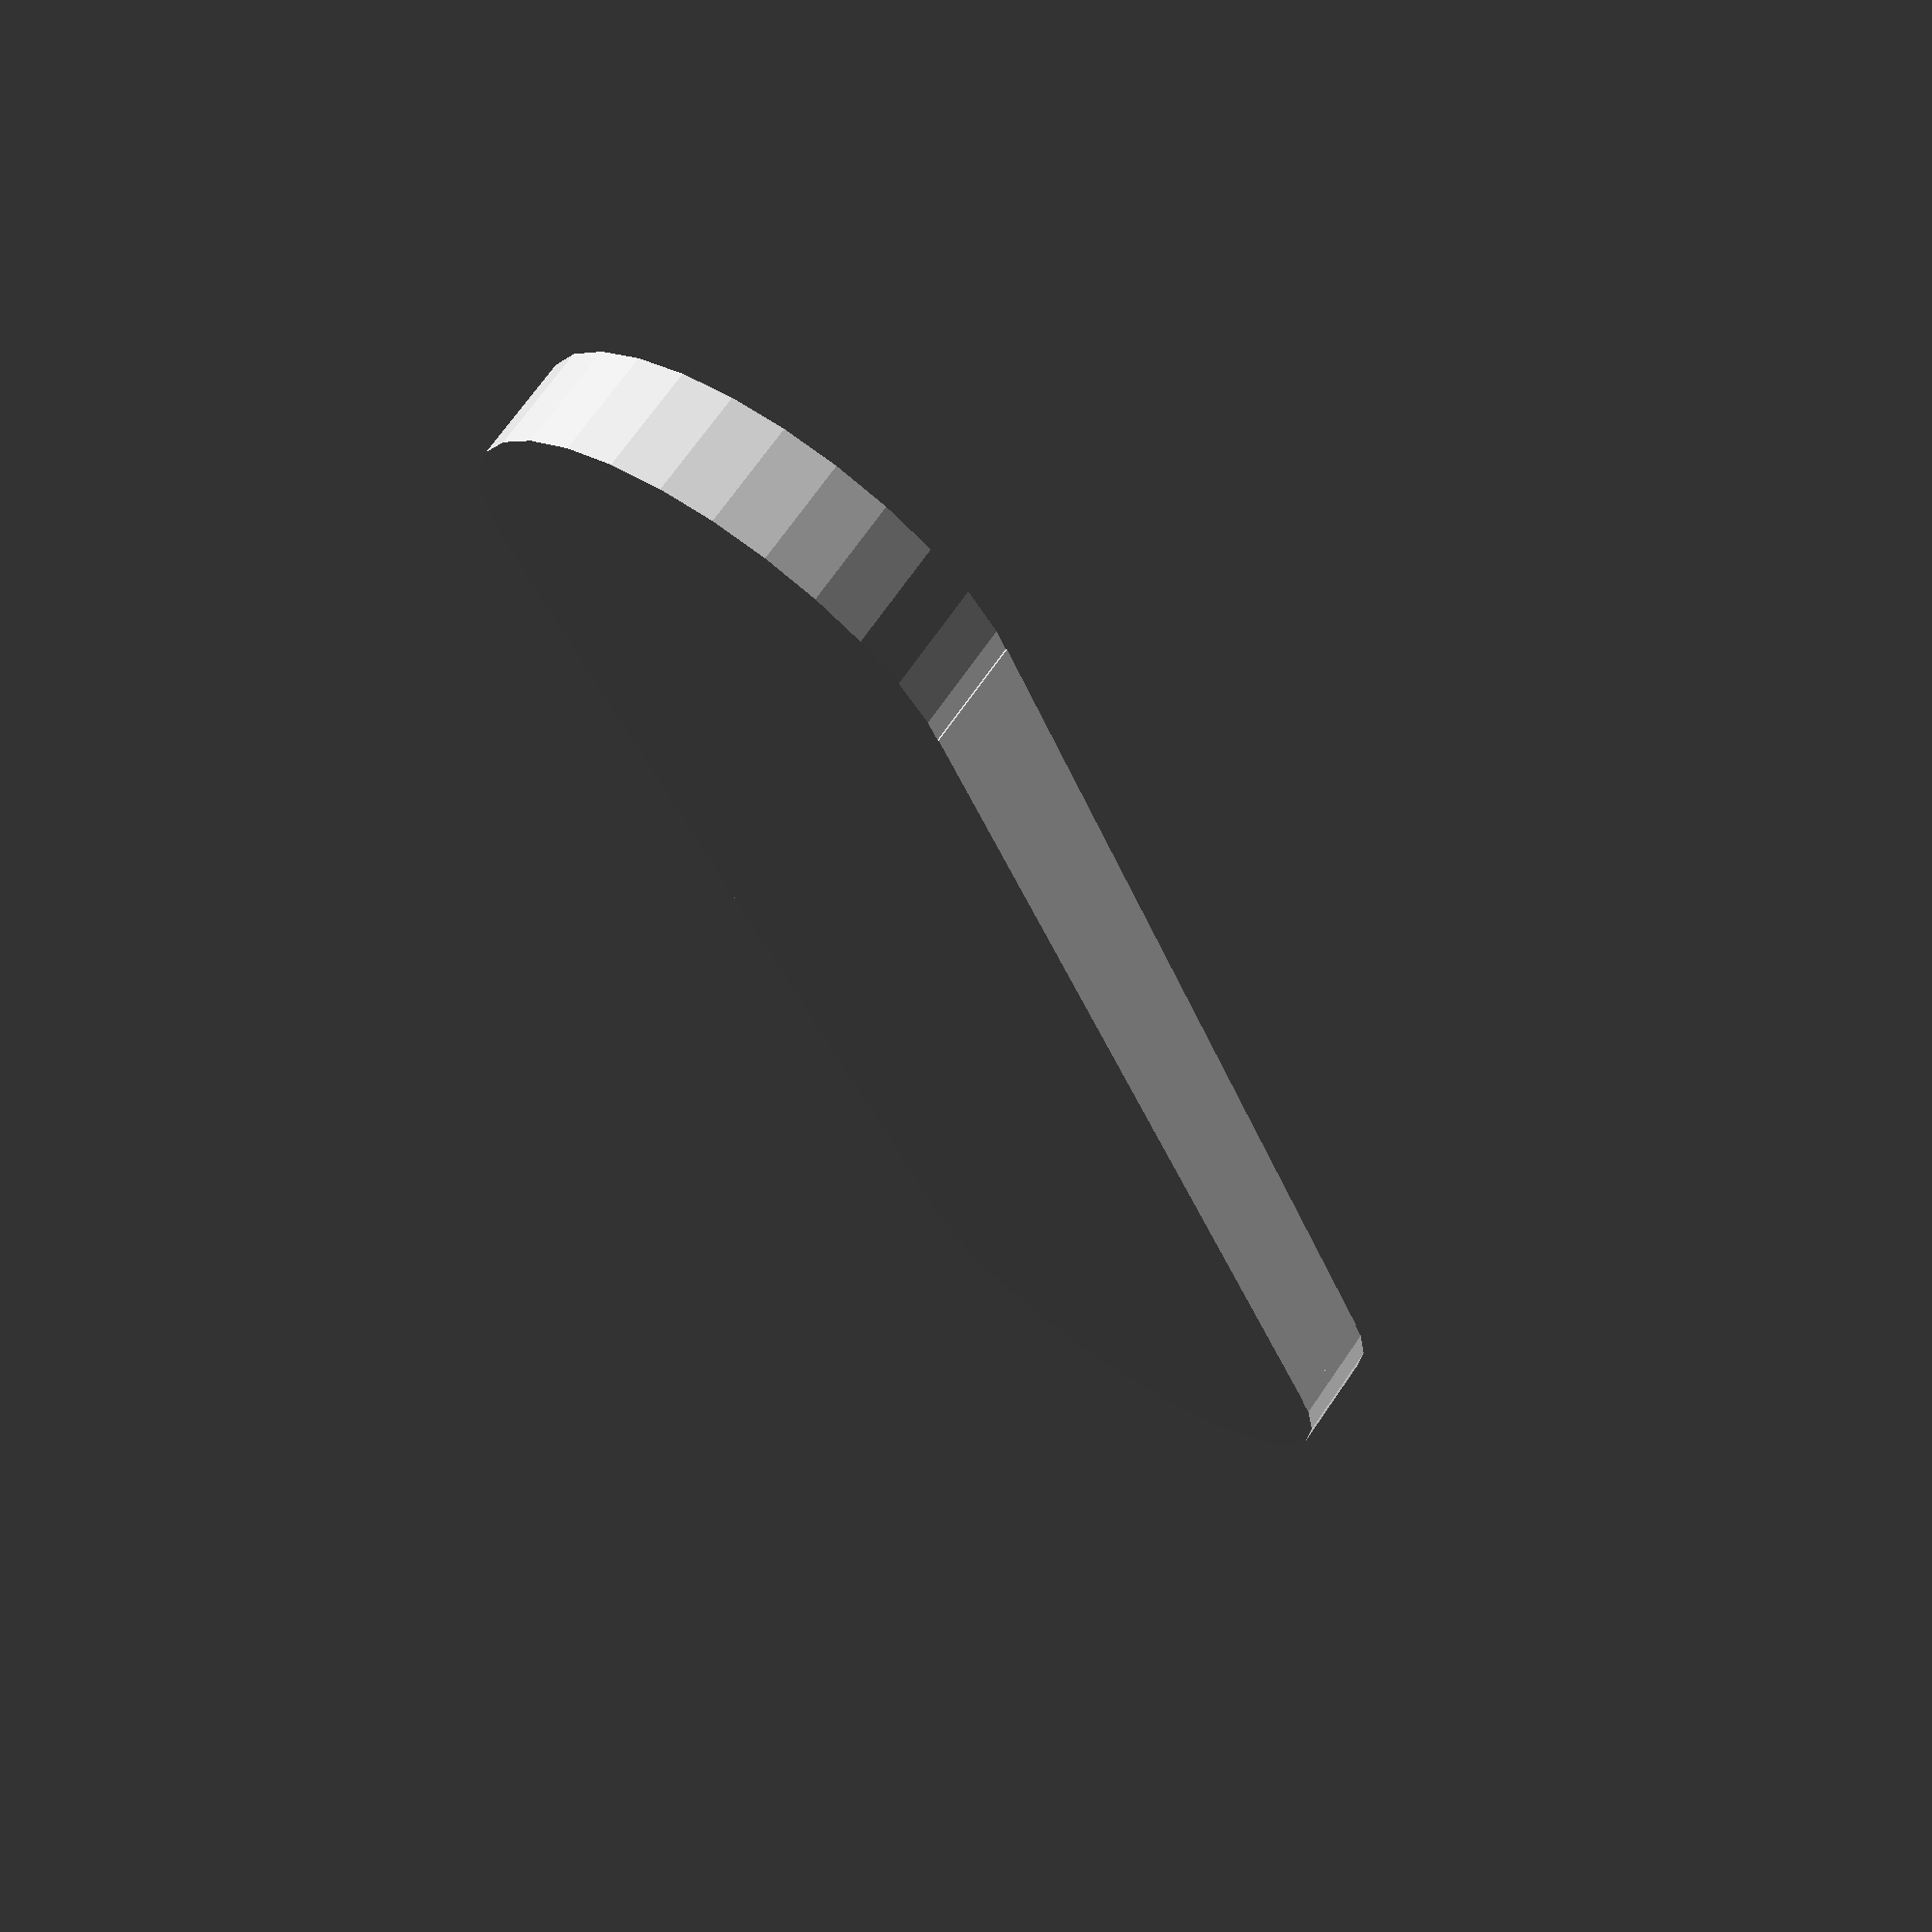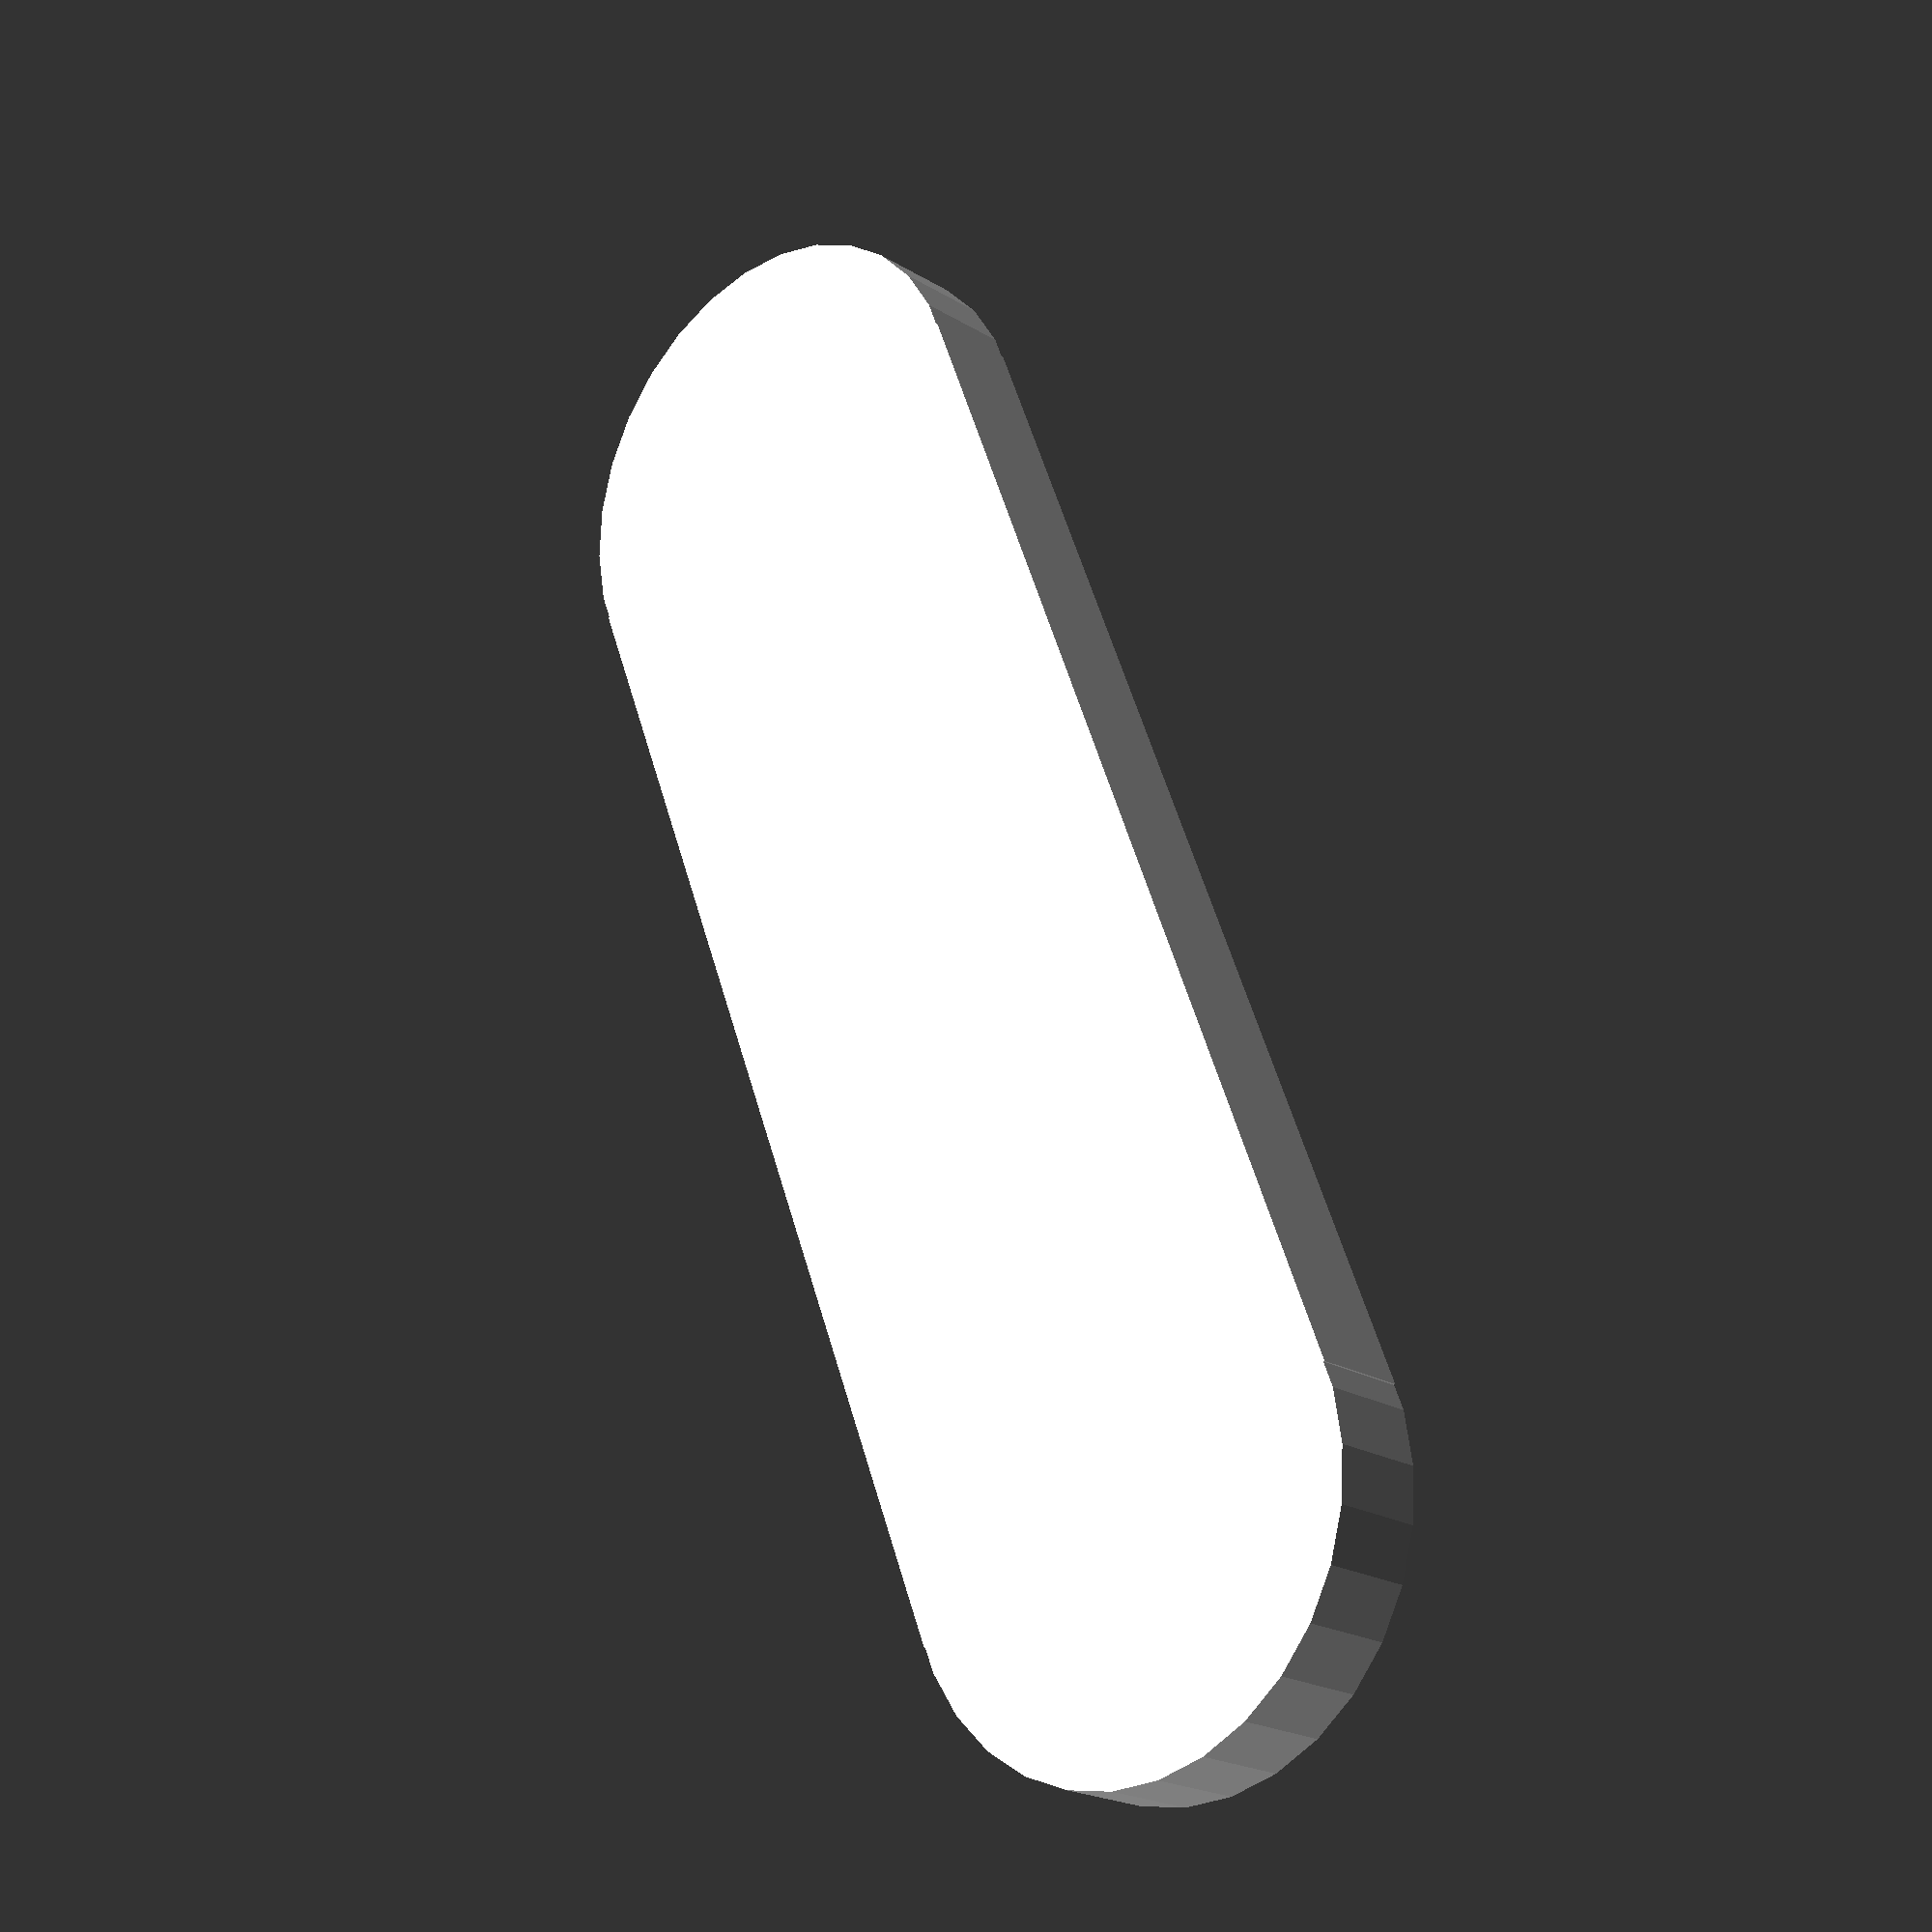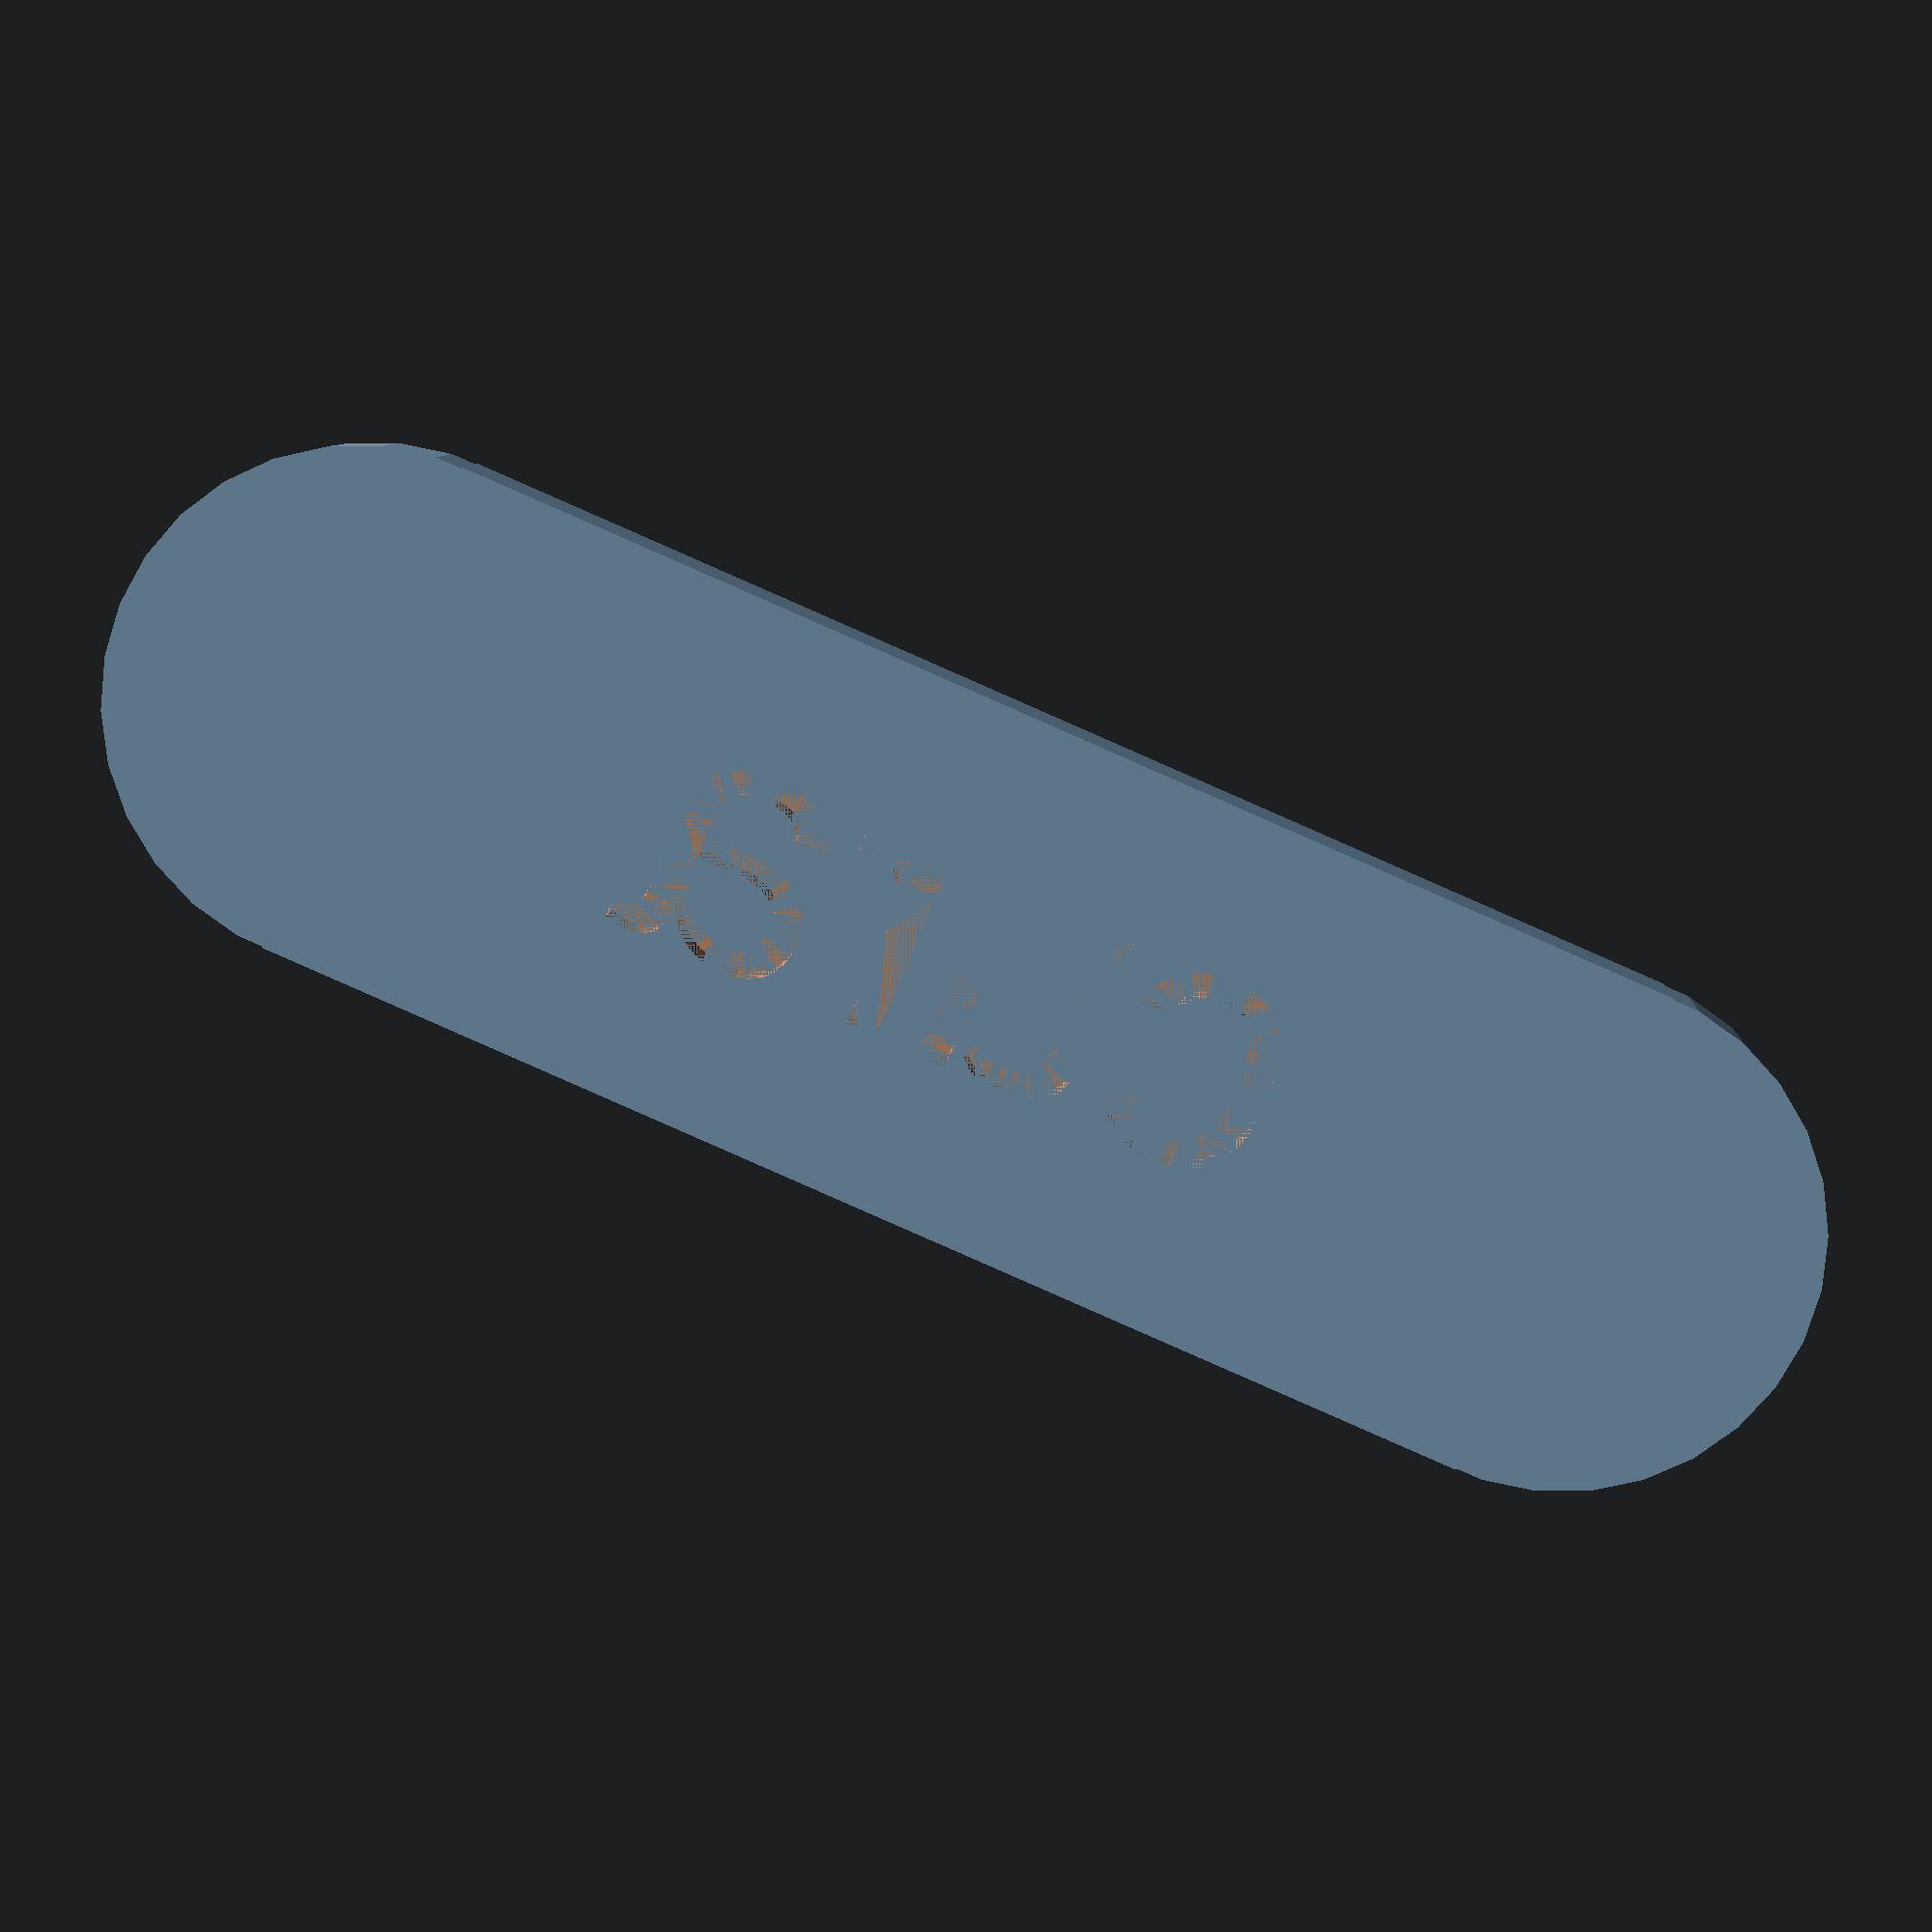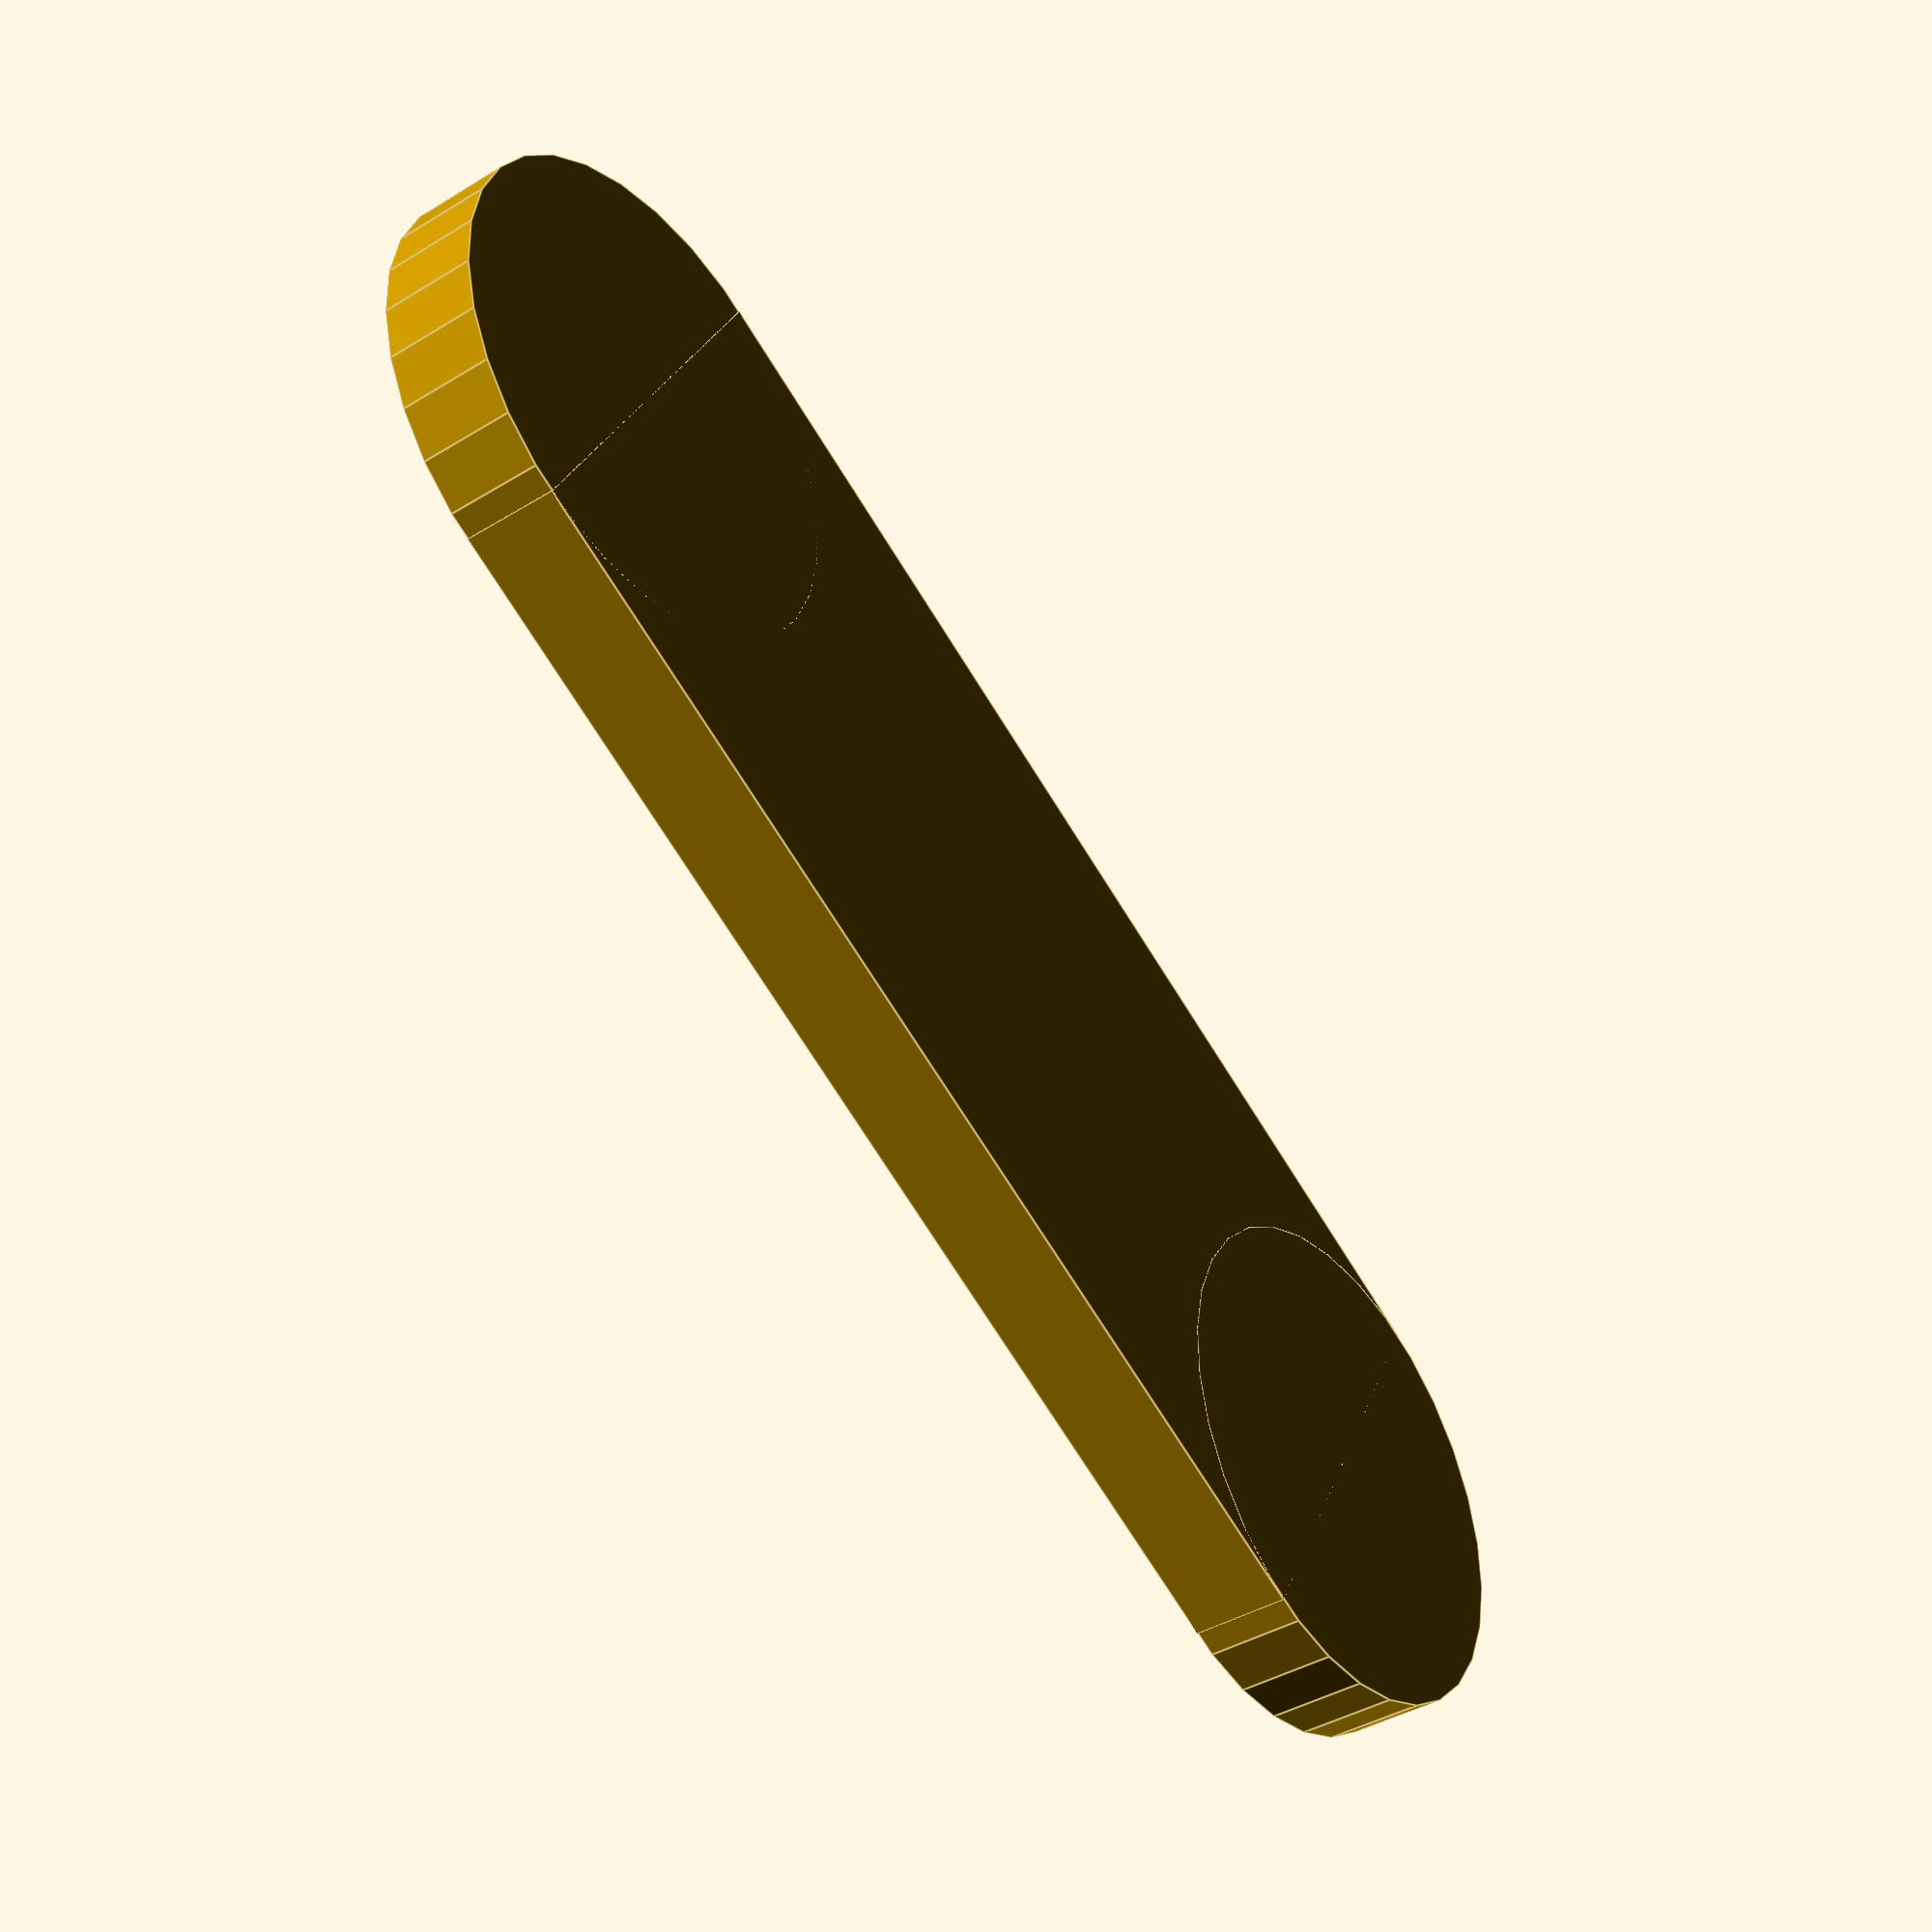
<openscad>
height = 20;
thickness = 4;
length = 50;
label = "cura";

difference() {
	union() {
		cylinder(r=height / 2, h=thickness);
		translate([0, -height / 2, 0]) {
			cube([length, height, thickness]);
		}
		translate([length, 0, 0]) {
			cylinder(r=height / 2, h=thickness);
		}
	}
	translate([length / 2, 0, 0]) {
		linear_extrude(height=thickness / 2) {
			text(label, halign="center", valign="center");
		}
	}
}
</openscad>
<views>
elev=289.9 azim=248.8 roll=34.6 proj=p view=solid
elev=200.5 azim=68.7 roll=138.0 proj=p view=wireframe
elev=172.2 azim=156.5 roll=357.2 proj=p view=solid
elev=219.6 azim=208.7 roll=232.6 proj=p view=edges
</views>
